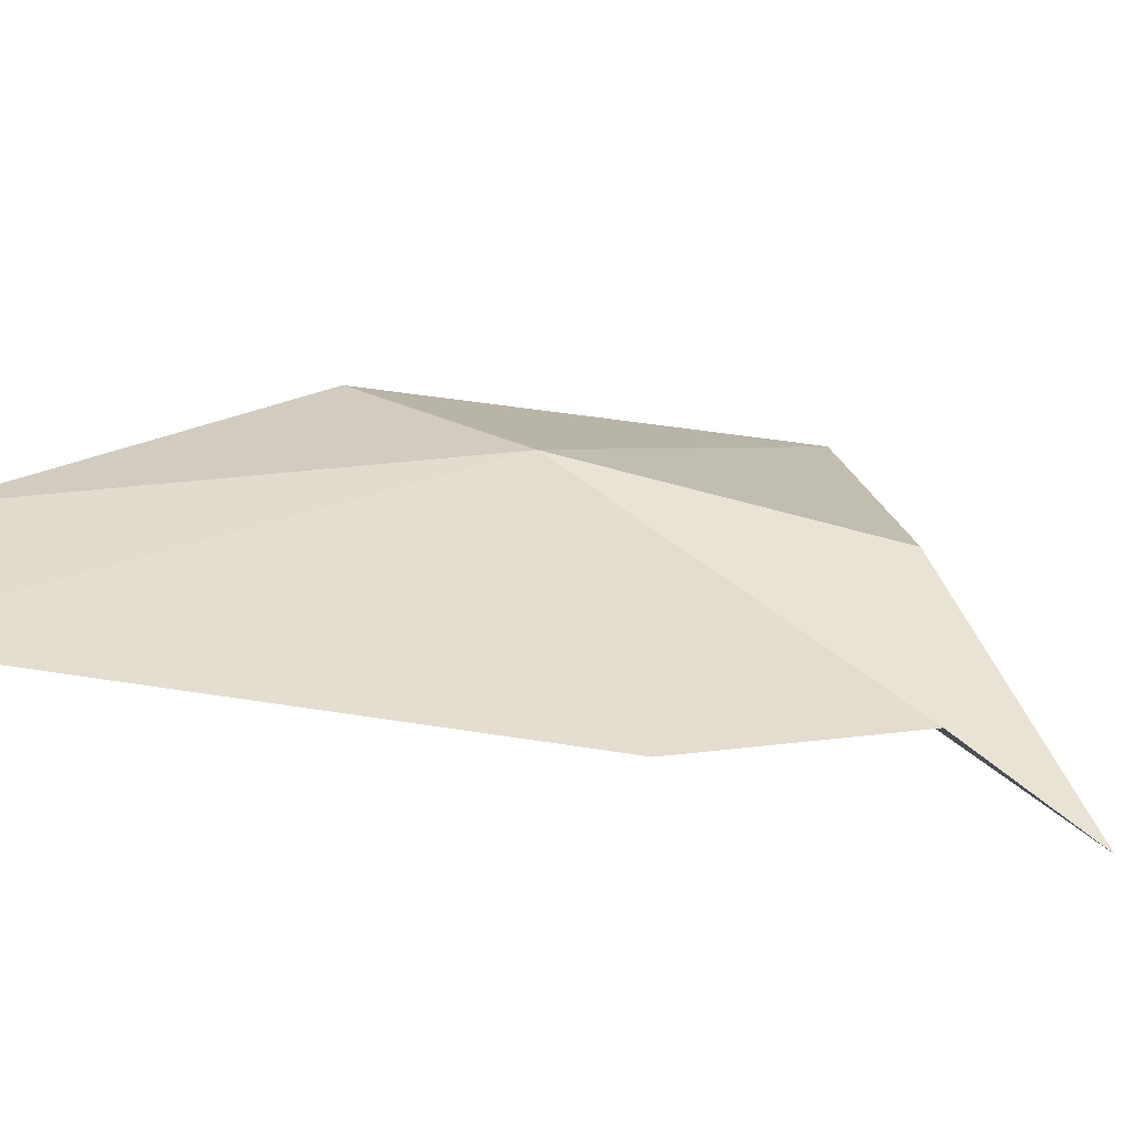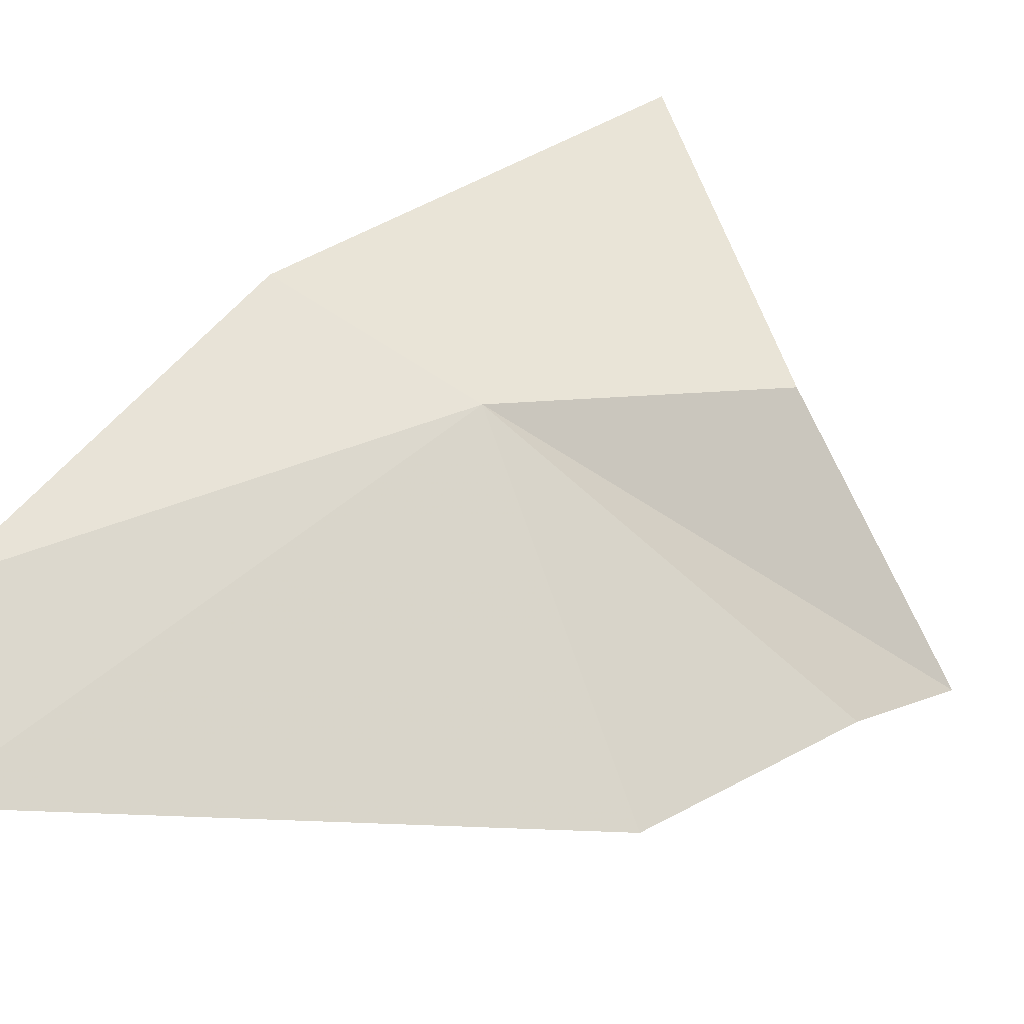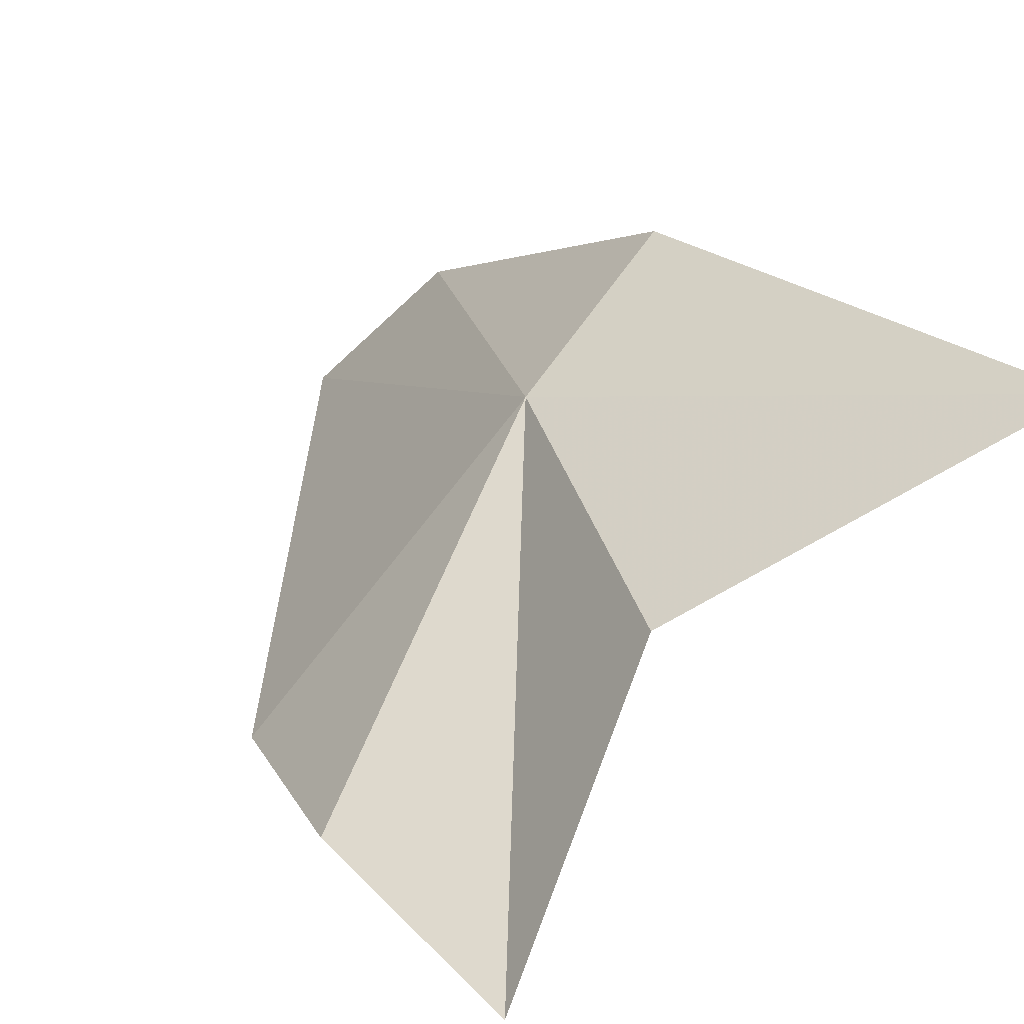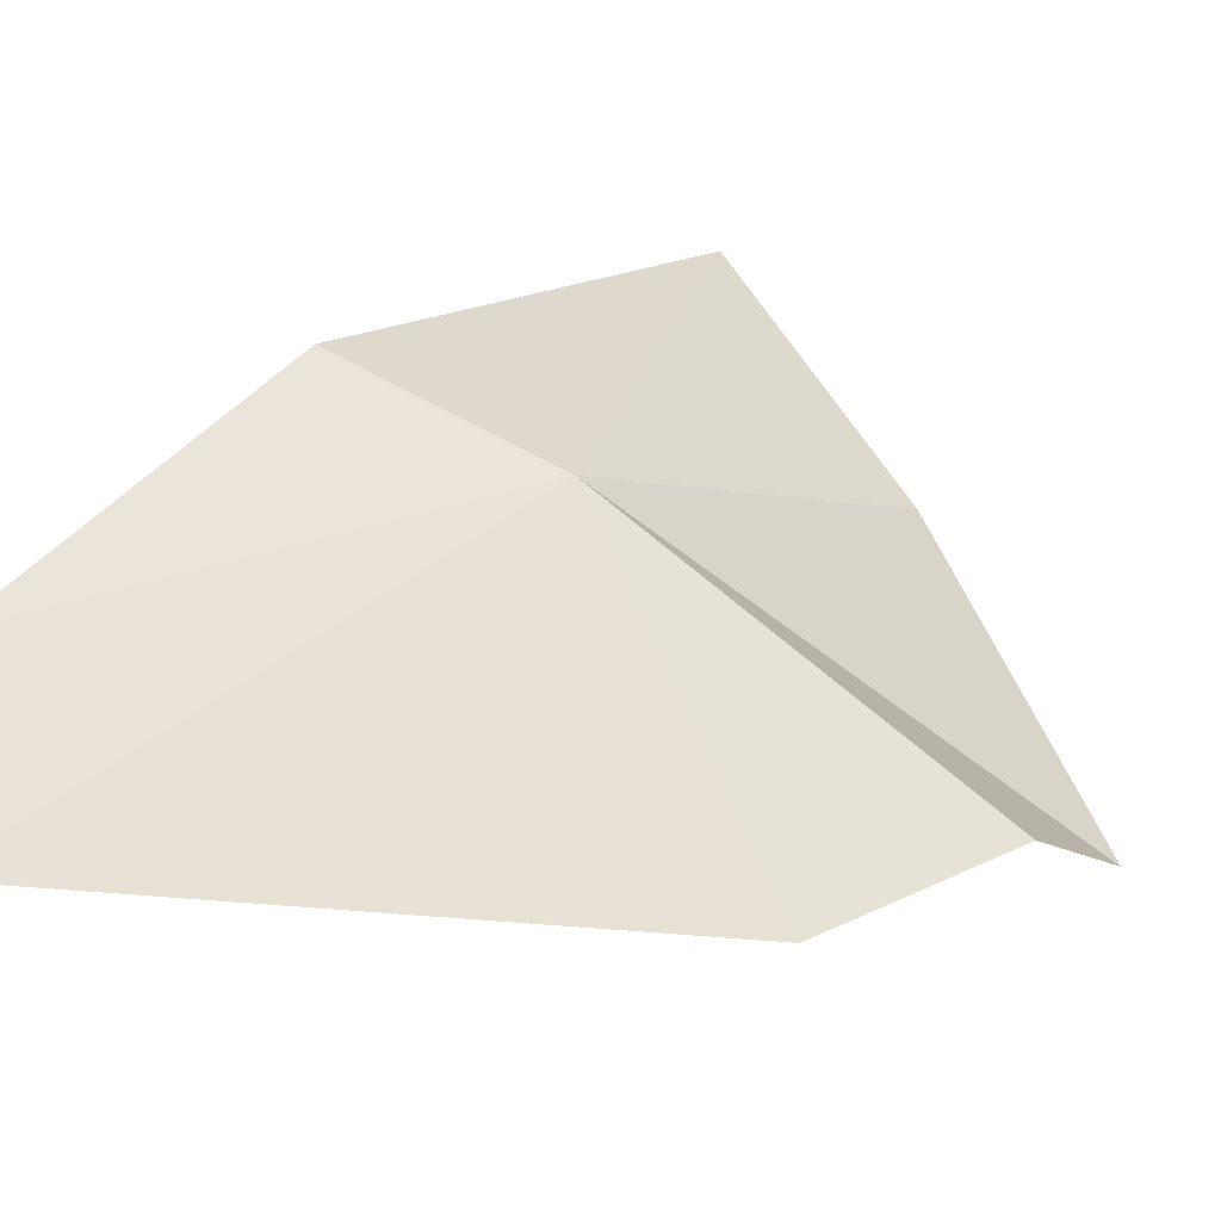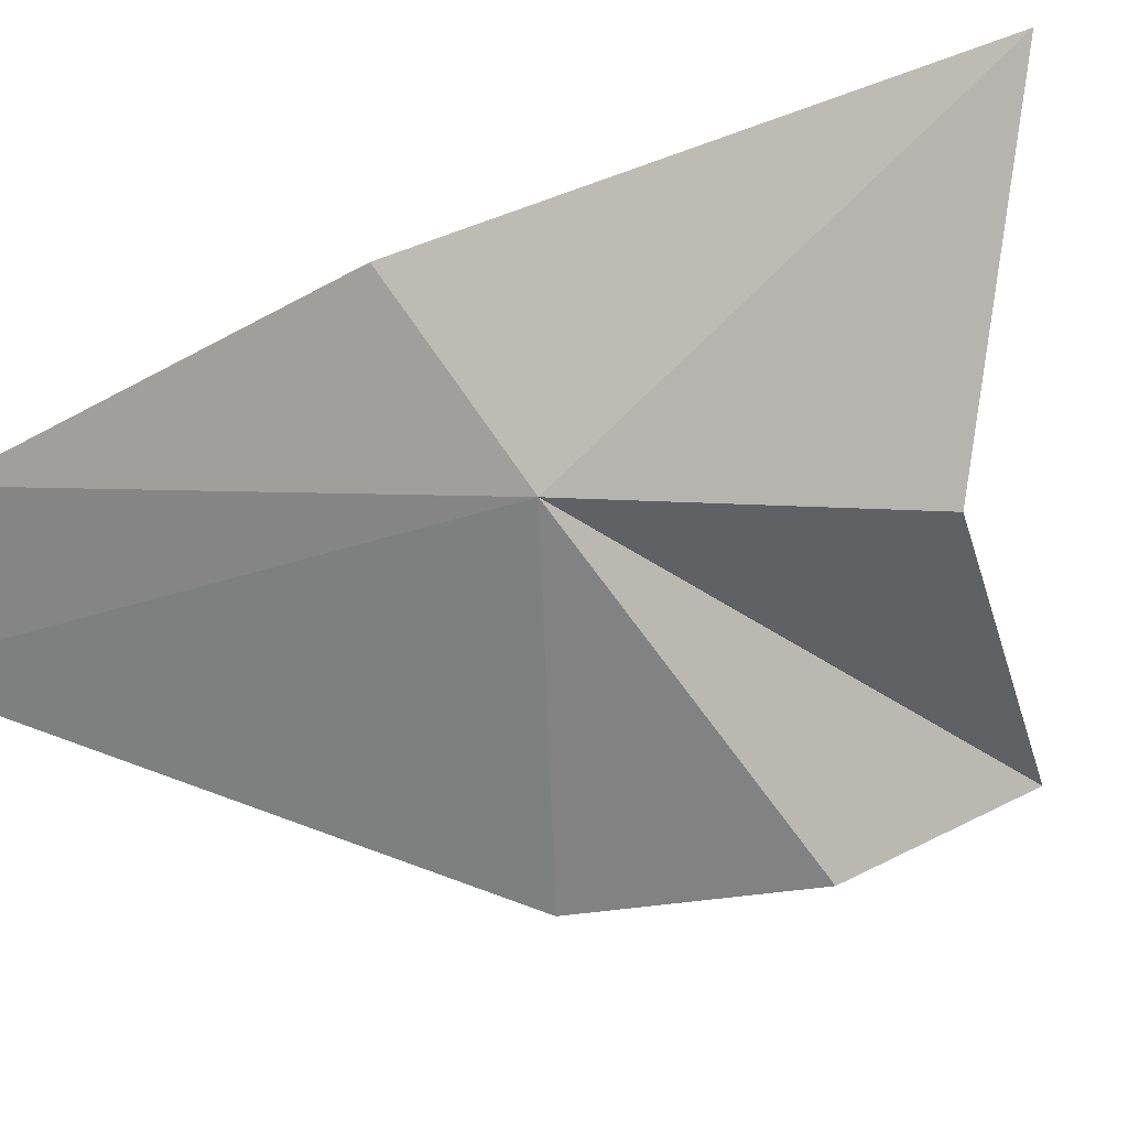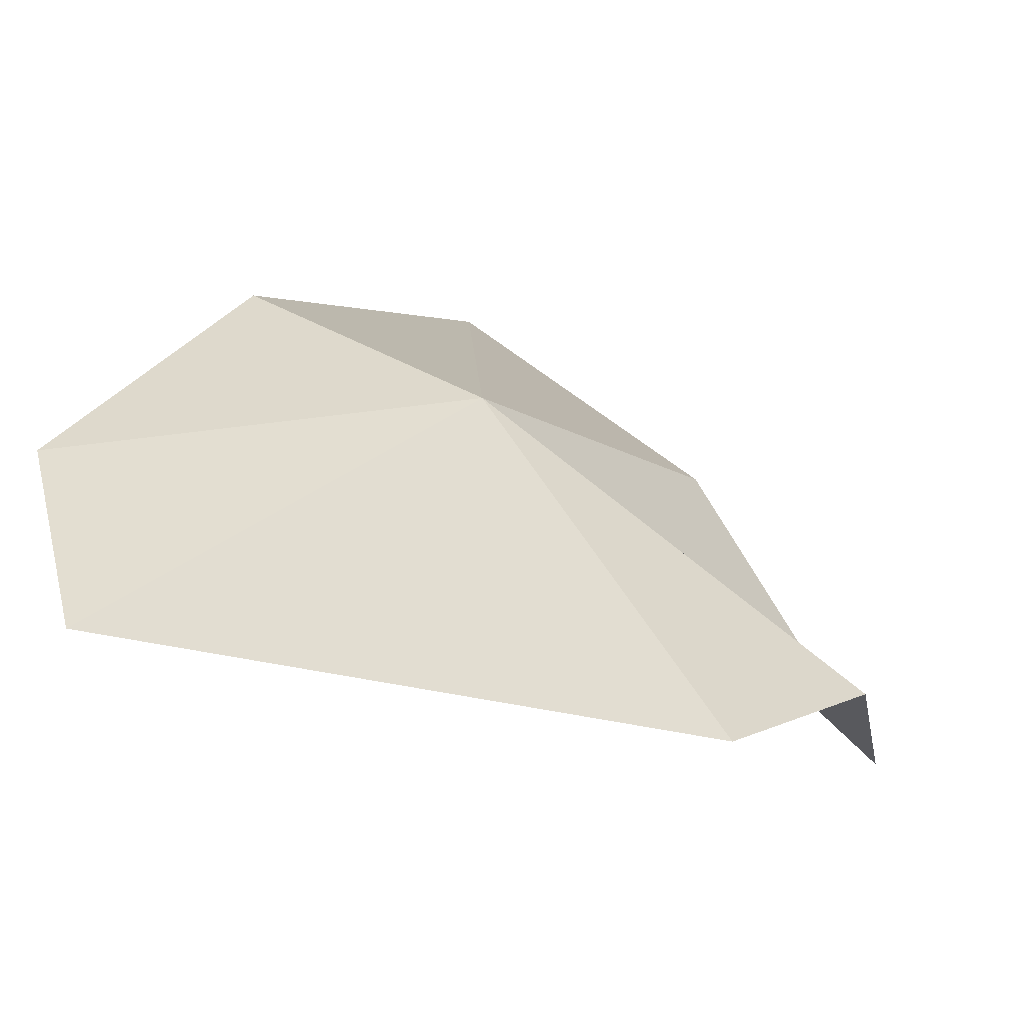
<metadata>
{"format":"obj","ext":"obj","renderer":"f3d","projection":"perspective","resolution":1024,"background":"white","views":[{"elev":-14.2,"azim":39.4,"up":"+Y"},{"elev":25.5,"azim":27.3,"up":"+Y"},{"elev":26.8,"azim":130.4,"up":"+Y"},{"elev":10.1,"azim":21.0,"up":"+Y"},{"elev":69.6,"azim":55.6,"up":"+Y"},{"elev":-3.1,"azim":4.9,"up":"+Y"}]}
</metadata>
<code>
v 15.74 18.26 49.05
v 20.14 12.29 51.75
v 10.74 14.07 58.93
v 9.678 16.8 56.54
v 11.7 20.08 49.4
v 14.48 20.86 38.92
v 22.48 13.03 47.75
v 22.84 11.63 43.47
v 19.39 17.17 43.41
f 1 3 2
f 1 4 3
f 1 6 5
f 1 7 8
f 1 9 6
f 1 5 4
f 1 8 9
f 1 2 7

</code>
